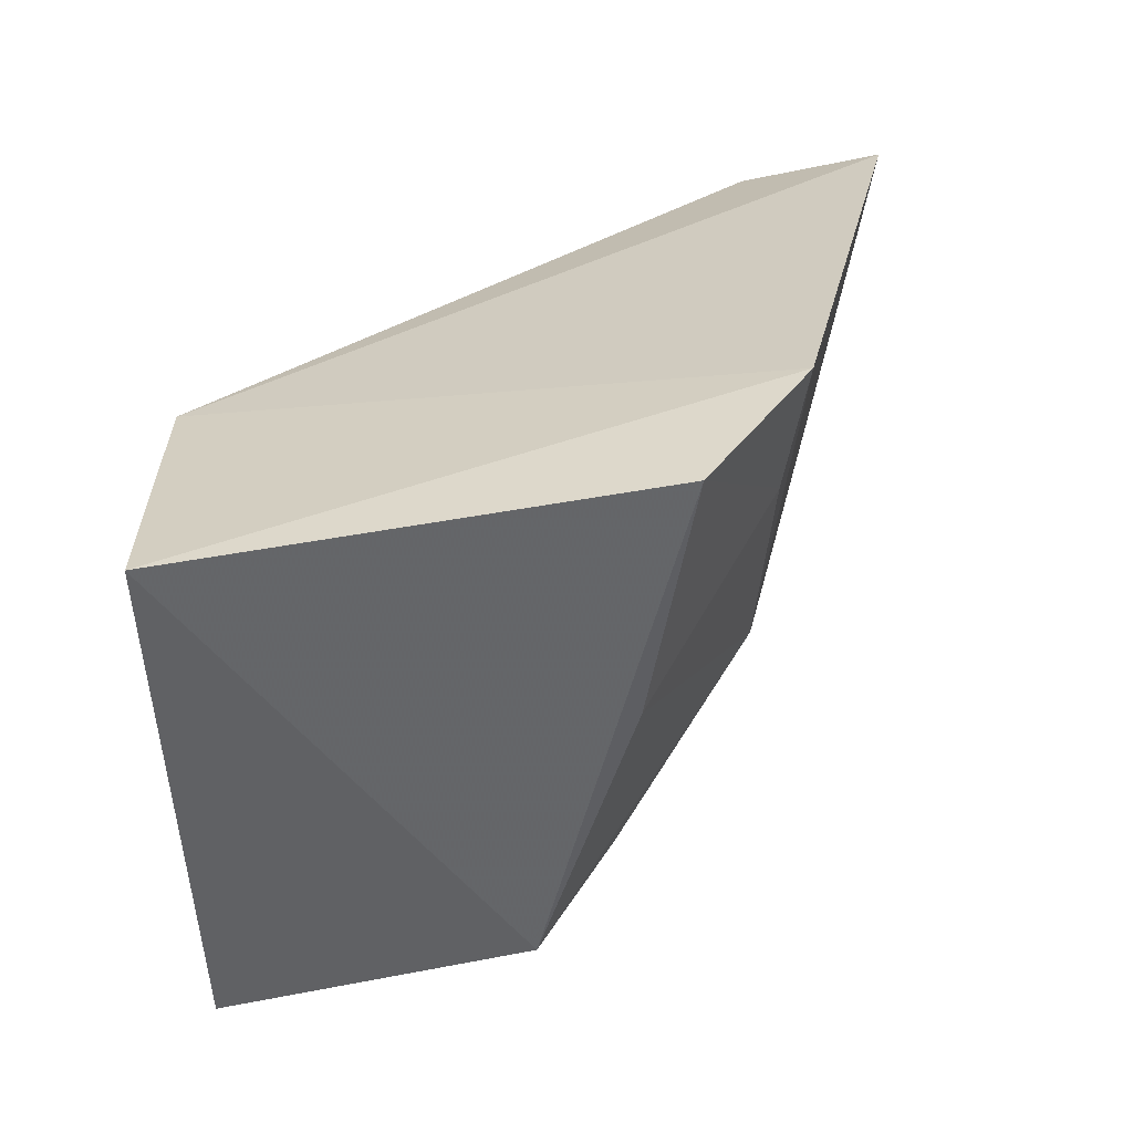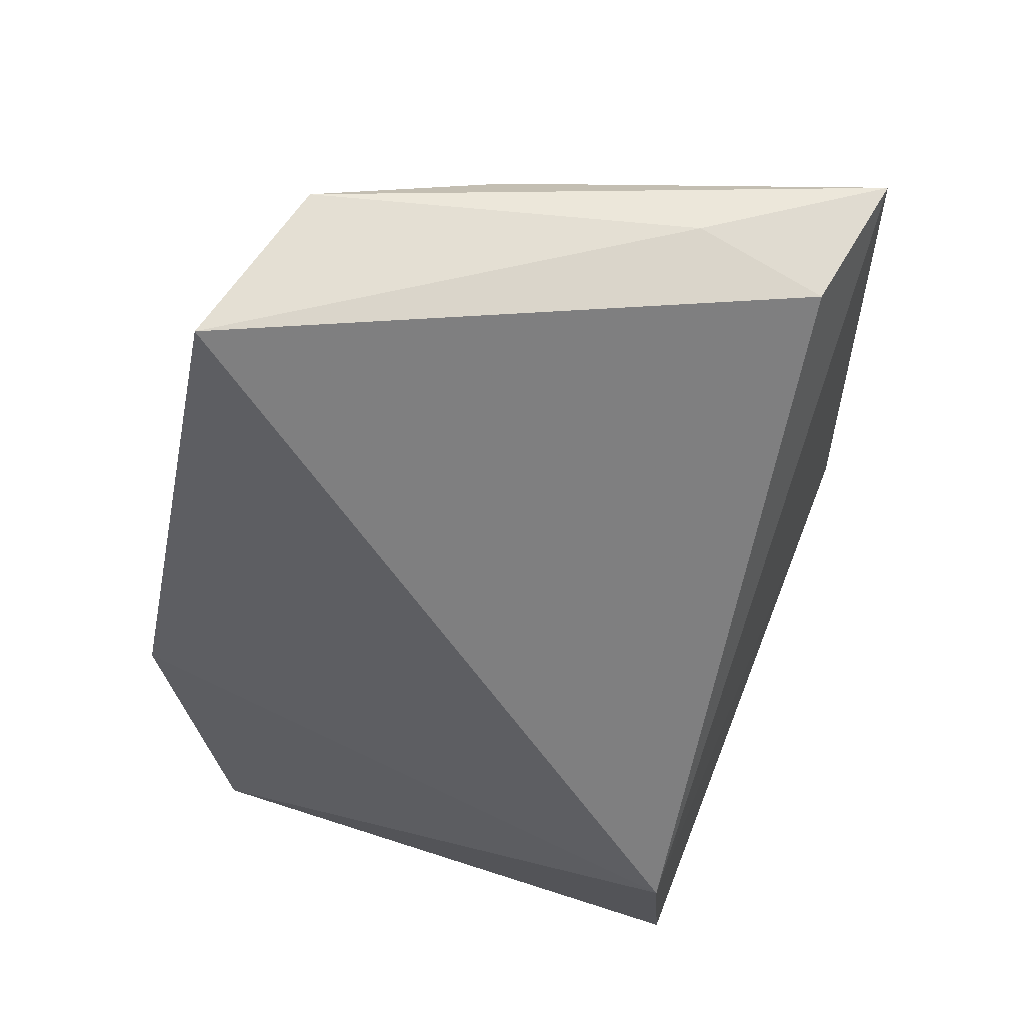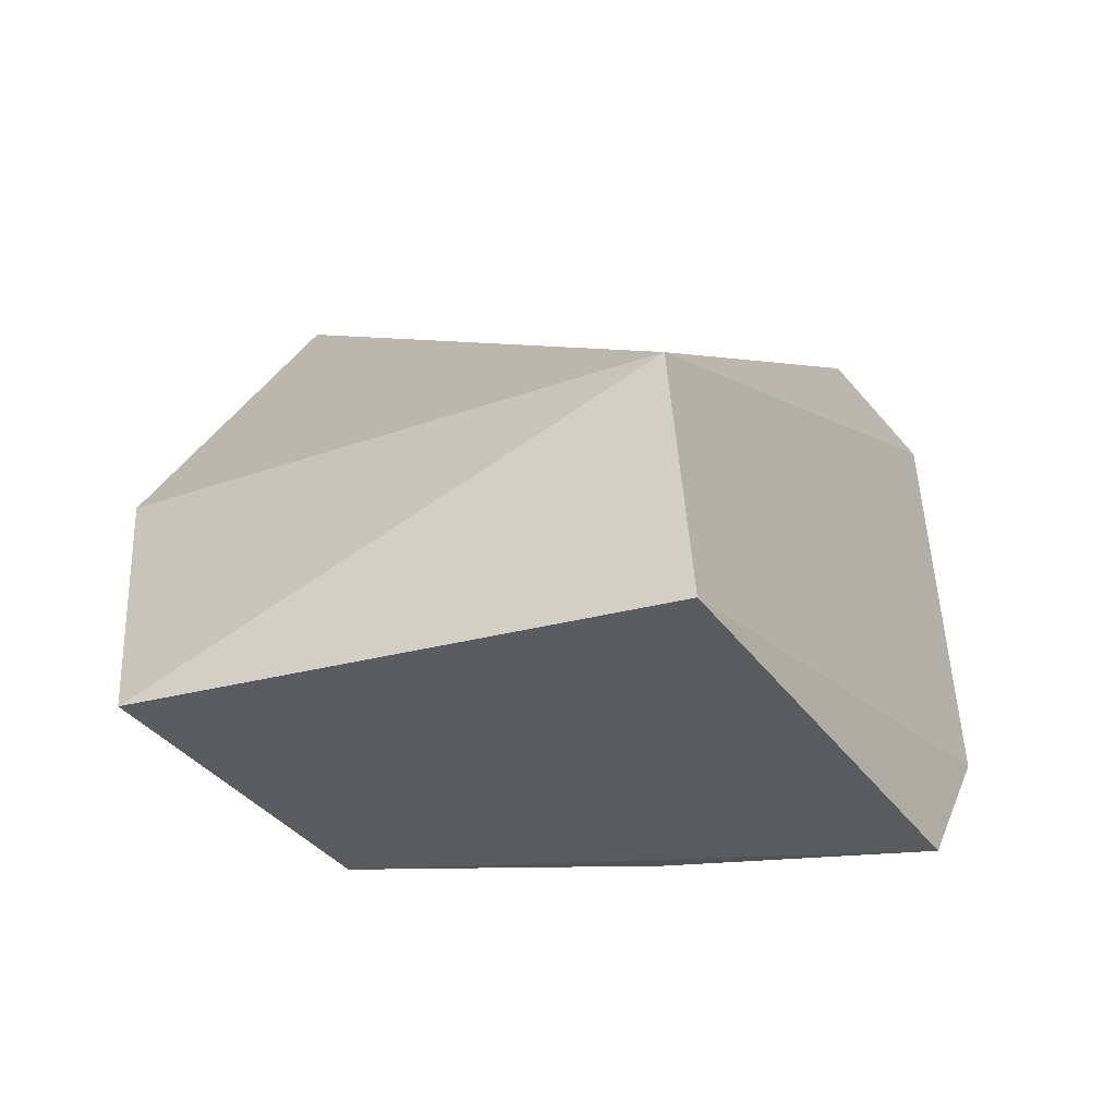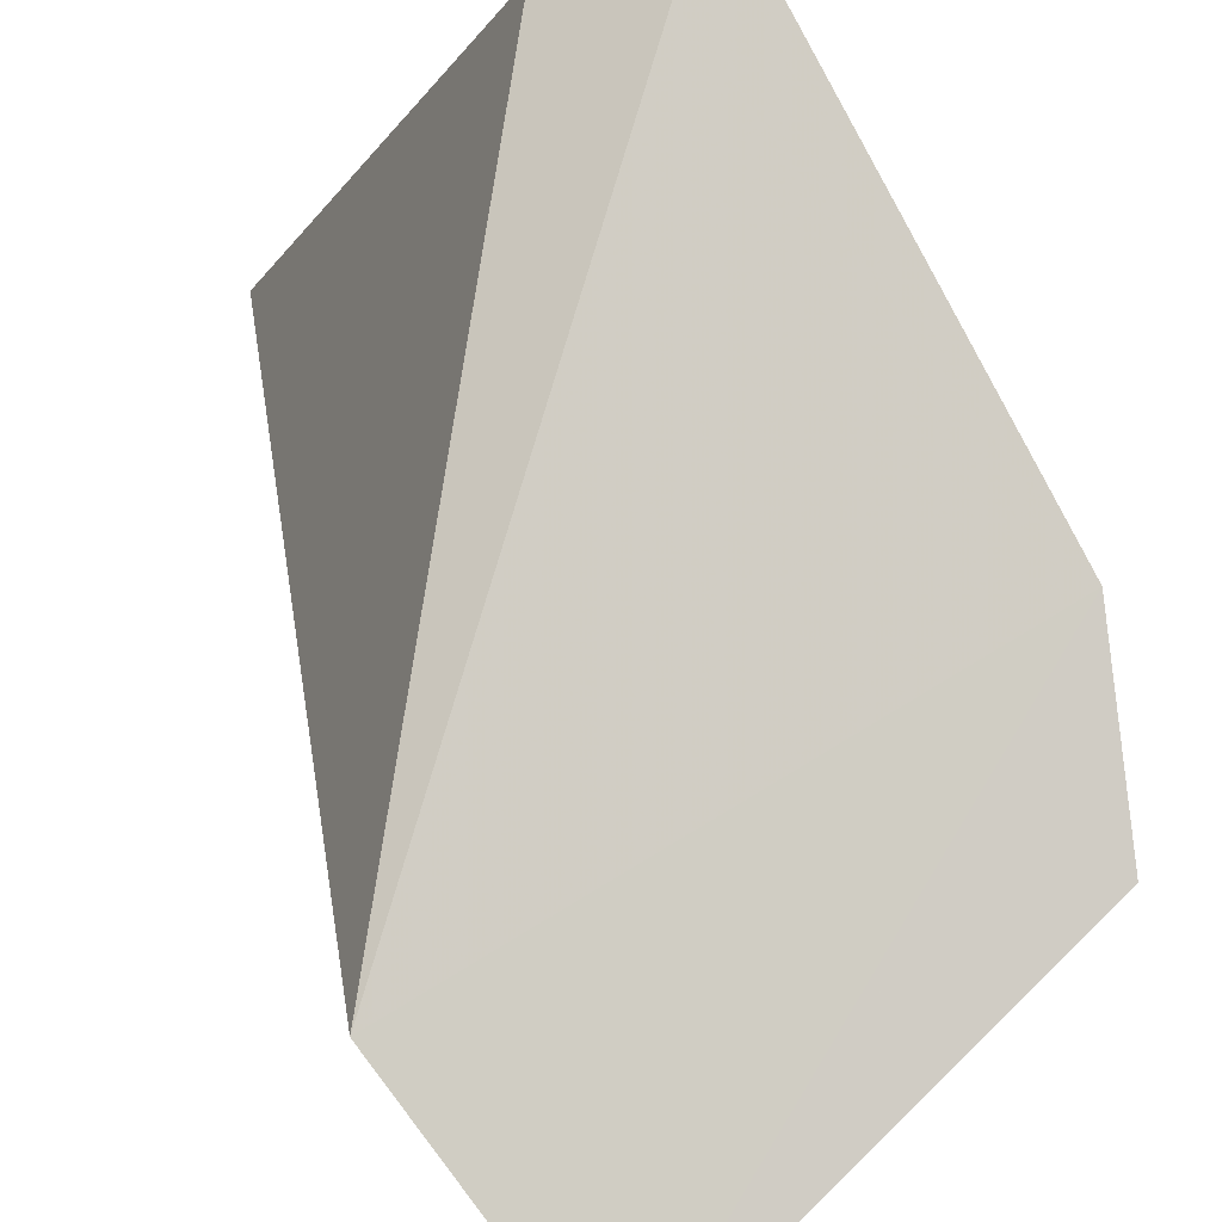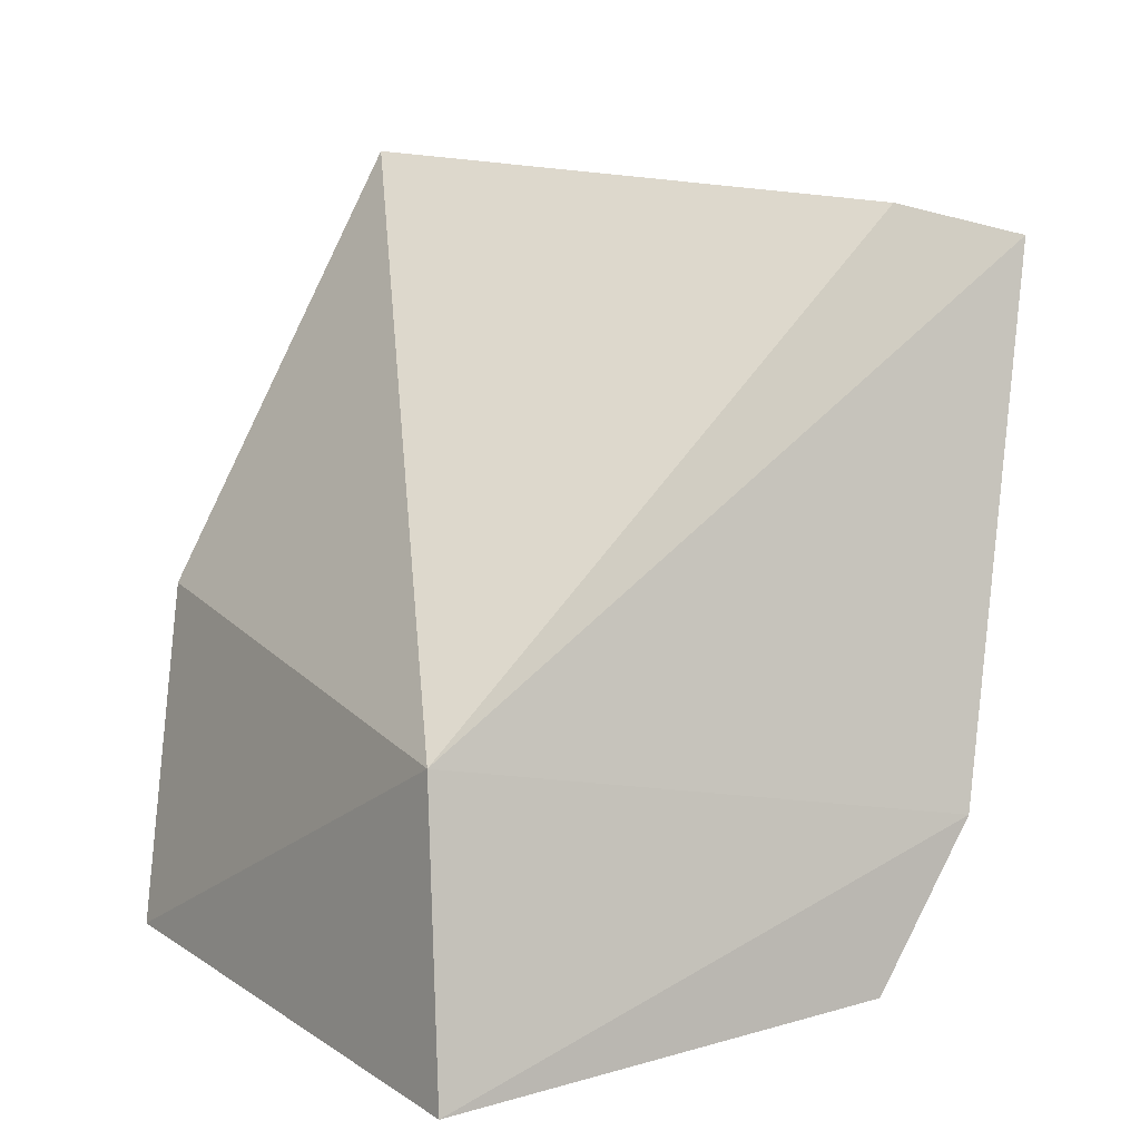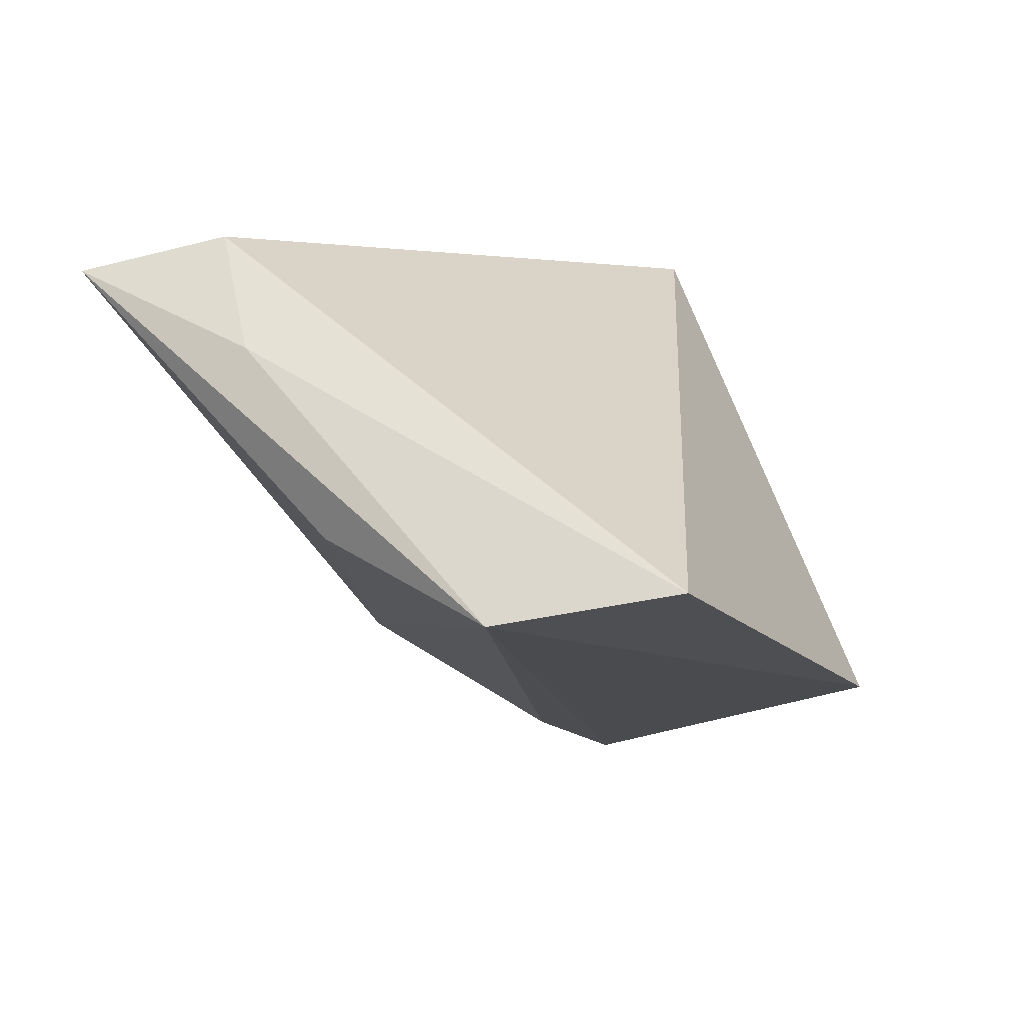
<metadata>
{"format":"obj","ext":"obj","renderer":"f3d","projection":"perspective","resolution":1024,"background":"white","views":[{"elev":-58.1,"azim":-177.2,"up":"+Z"},{"elev":73.9,"azim":107.0,"up":"+Z"},{"elev":-43.2,"azim":117.0,"up":"+Z"},{"elev":80.0,"azim":142.4,"up":"+Y"},{"elev":1.1,"azim":145.0,"up":"+Z"},{"elev":68.6,"azim":-23.4,"up":"+Z"}]}
</metadata>
<code>
v -0.07211 0.1643 -0.3955
v -0.03988 0.1688 -0.482
v -0.0405 0.2254 -0.4607
v -0.1136 0.227 -0.4084
v -0.08083 0.1768 -0.4673
v -0.09826 0.2234 -0.4057
v -0.04792 0.1603 -0.4454
v -0.09085 0.1699 -0.3988
v -0.09033 0.2304 -0.486
v -0.07272 0.1742 -0.4811
v -0.09602 0.1921 -0.4521
v -0.1011 0.2092 -0.4036
v -0.04044 0.2274 -0.492
v -0.1011 0.1874 -0.4065
v -0.1012 0.2316 -0.4683
v -0.08419 0.2039 -0.4831
v -0.09816 0.2182 -0.4671
f 6 1 3
f 6 3 4
f 7 2 3
f 7 3 1
f 8 7 1
f 10 2 7
f 10 8 5
f 10 7 8
f 11 5 8
f 11 10 5
f 12 6 4
f 12 4 8
f 12 8 1
f 12 1 6
f 13 3 2
f 13 10 9
f 13 2 10
f 14 11 8
f 14 8 4
f 14 4 11
f 15 11 4
f 15 13 9
f 15 4 3
f 15 3 13
f 16 9 10
f 16 10 11
f 17 15 9
f 17 9 16
f 17 16 11
f 17 11 15

</code>
